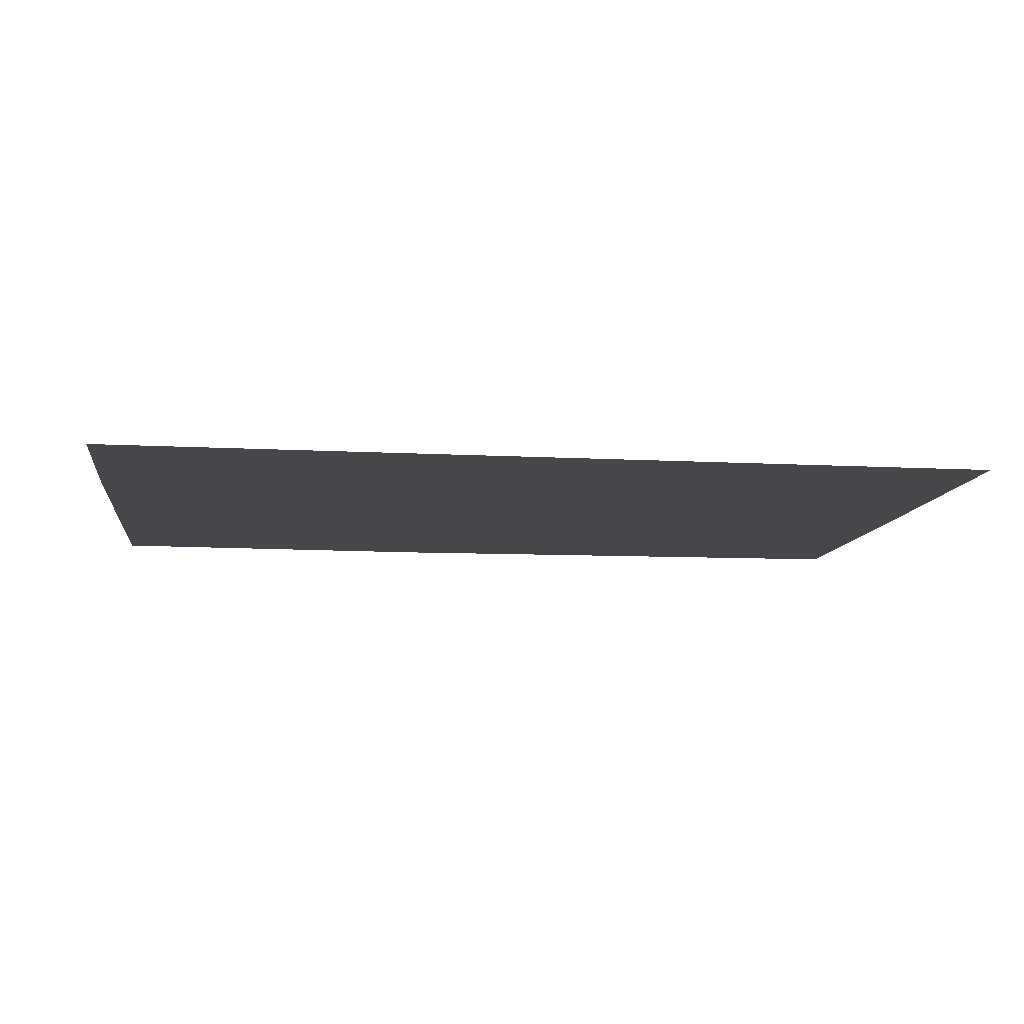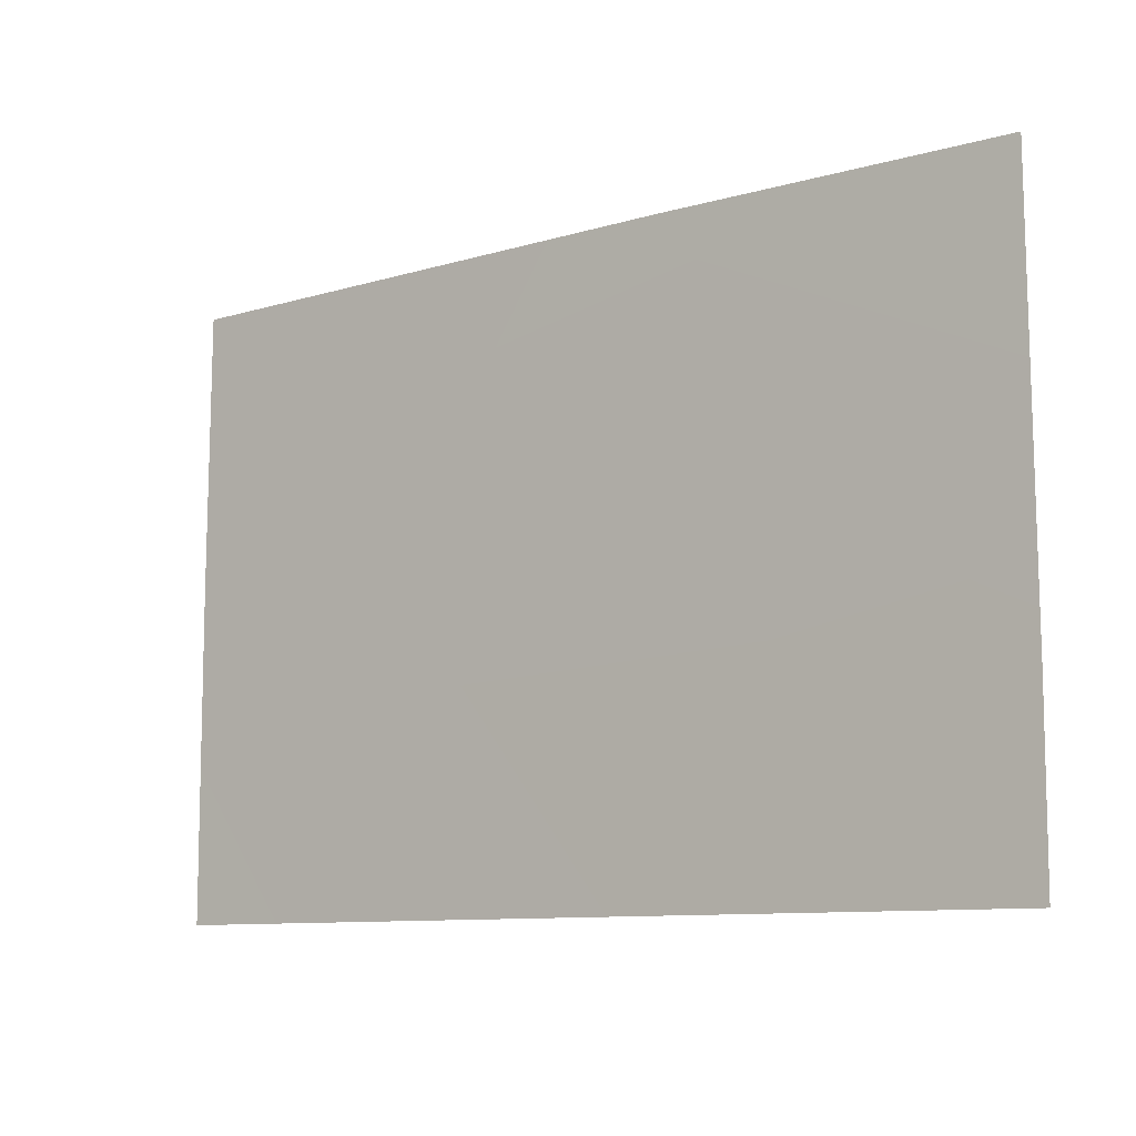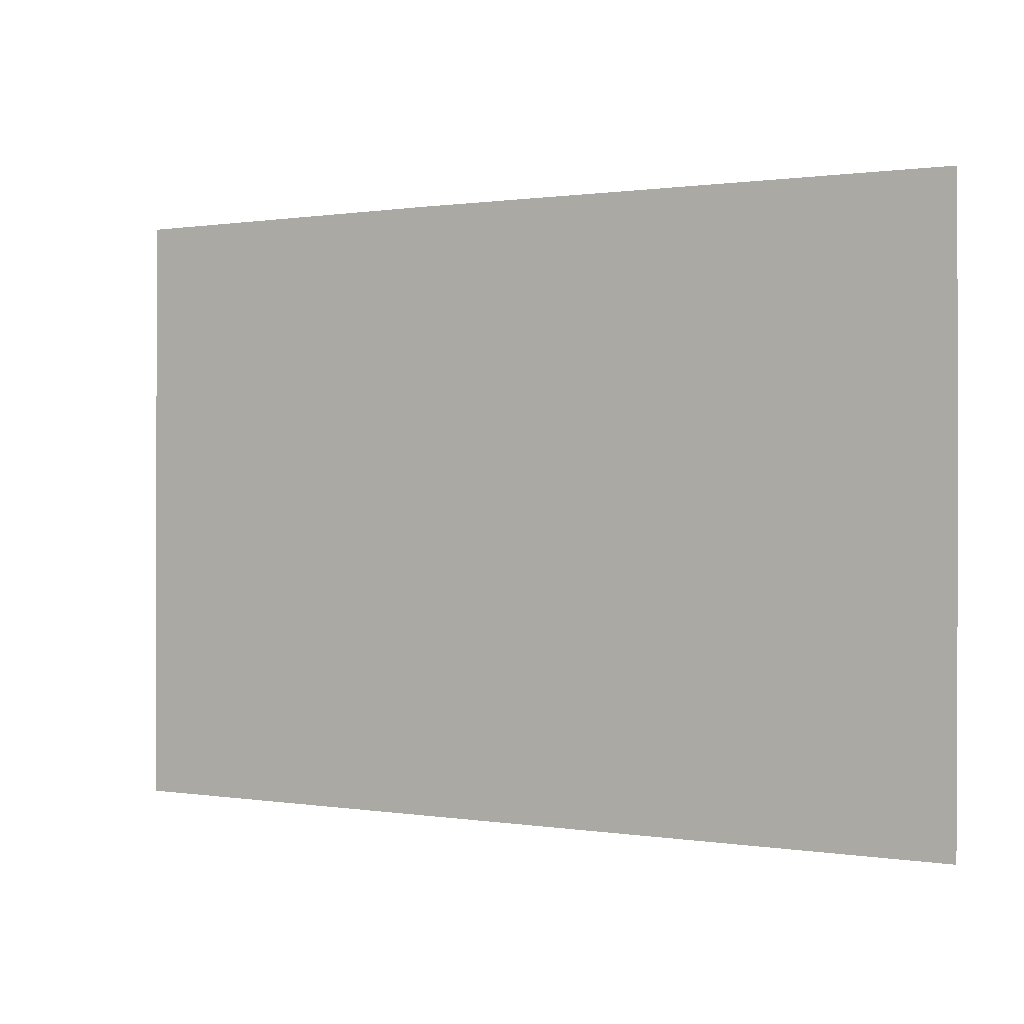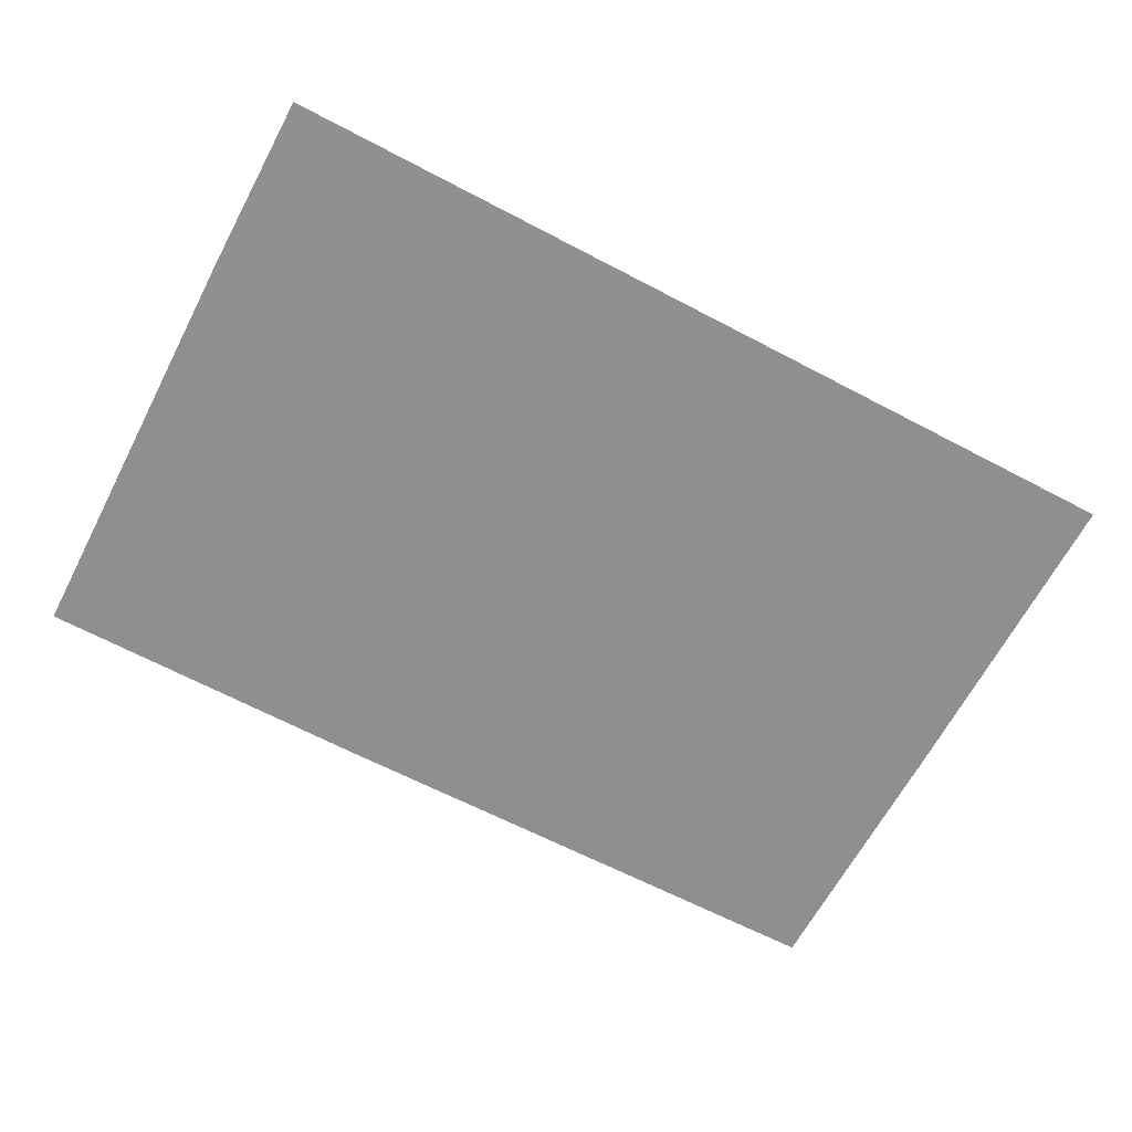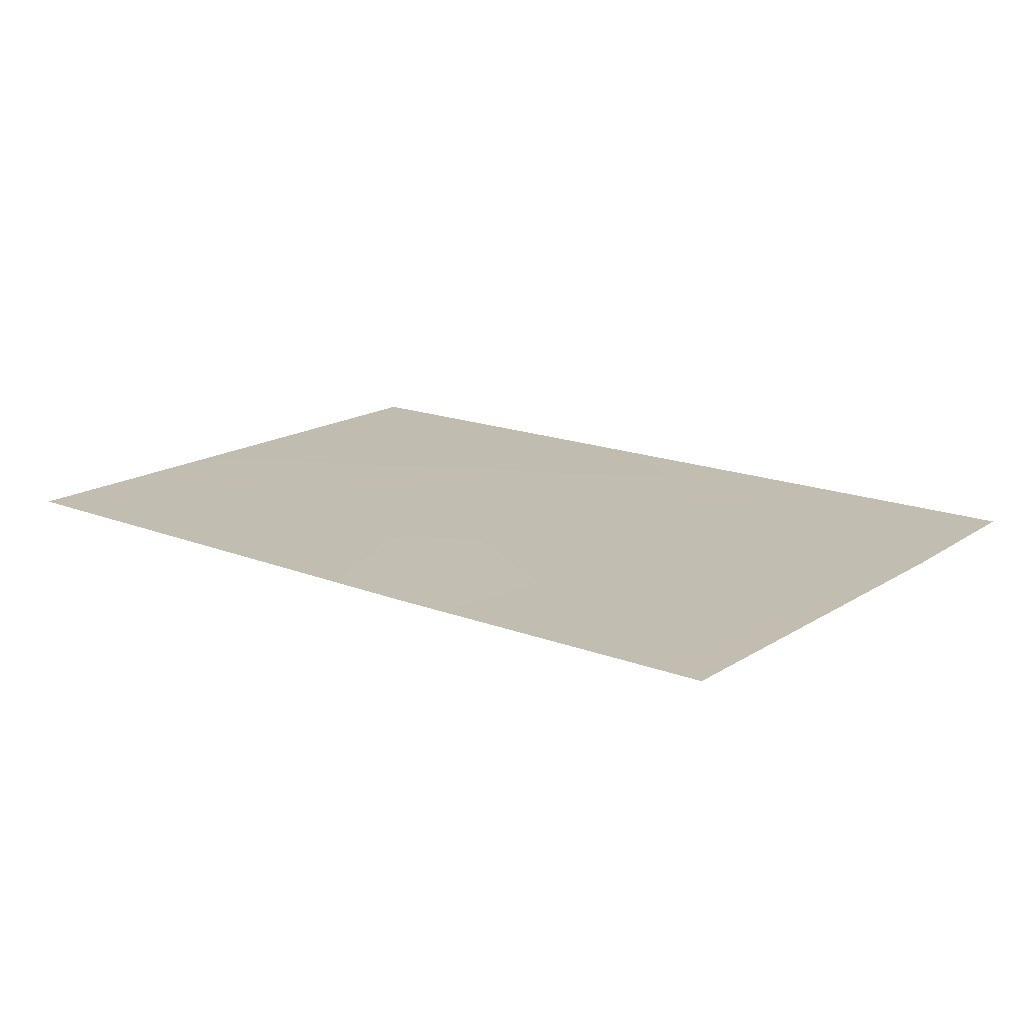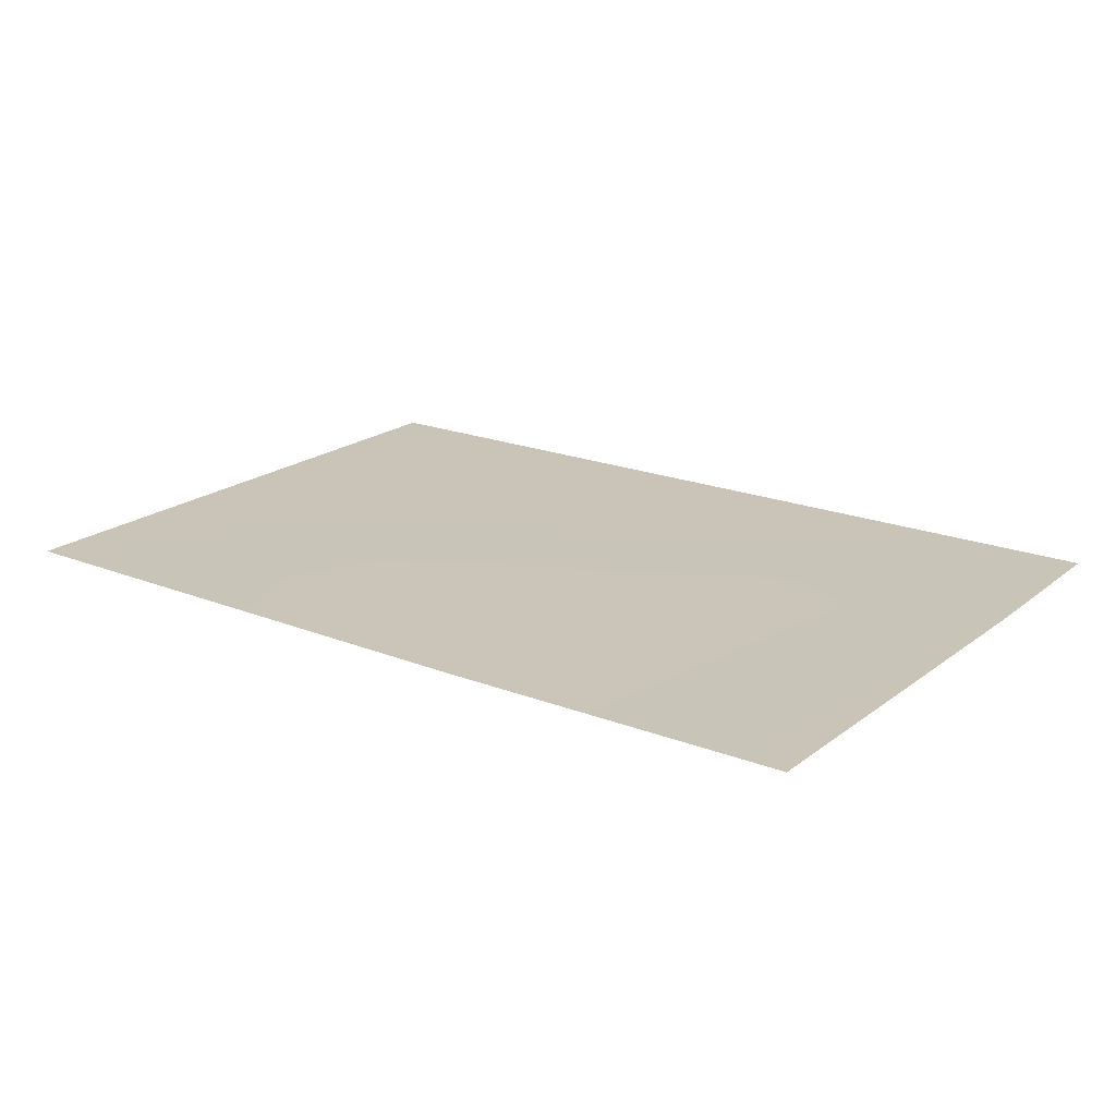
<metadata>
{"format":"obj","ext":"obj","renderer":"f3d","projection":"perspective","resolution":1024,"background":"white","views":[{"elev":-10.3,"azim":172.3,"up":"+Y"},{"elev":-9.8,"azim":37.1,"up":"+Z"},{"elev":0.5,"azim":-148.9,"up":"+Z"},{"elev":-65.3,"azim":152.1,"up":"+Y"},{"elev":16.8,"azim":38.0,"up":"+Y"},{"elev":20.1,"azim":35.8,"up":"+Y"}]}
</metadata>
<code>
g
v -1.31 0.001 0.076
v -1.307 0 -0.883
v -1.307 0.004 0.879
v 1.311 0.002 -0.882
v 0.288 -0.001 0.886
v 1.304 0.002 0.882
v -0.017 0.005 0.448
v 1.314 -0.002 -0.353
v -0.484 0.004 -0.543
g
f 9 4 2
f 2 1 9
f 7 9 1
f 1 3 7
f 7 3 5
f 5 4 7
f 4 5 6
f 4 9 7
f 4 8 1
f 1 2 4
f 8 6 5
f 3 1 5
f 8 5 1

</code>
